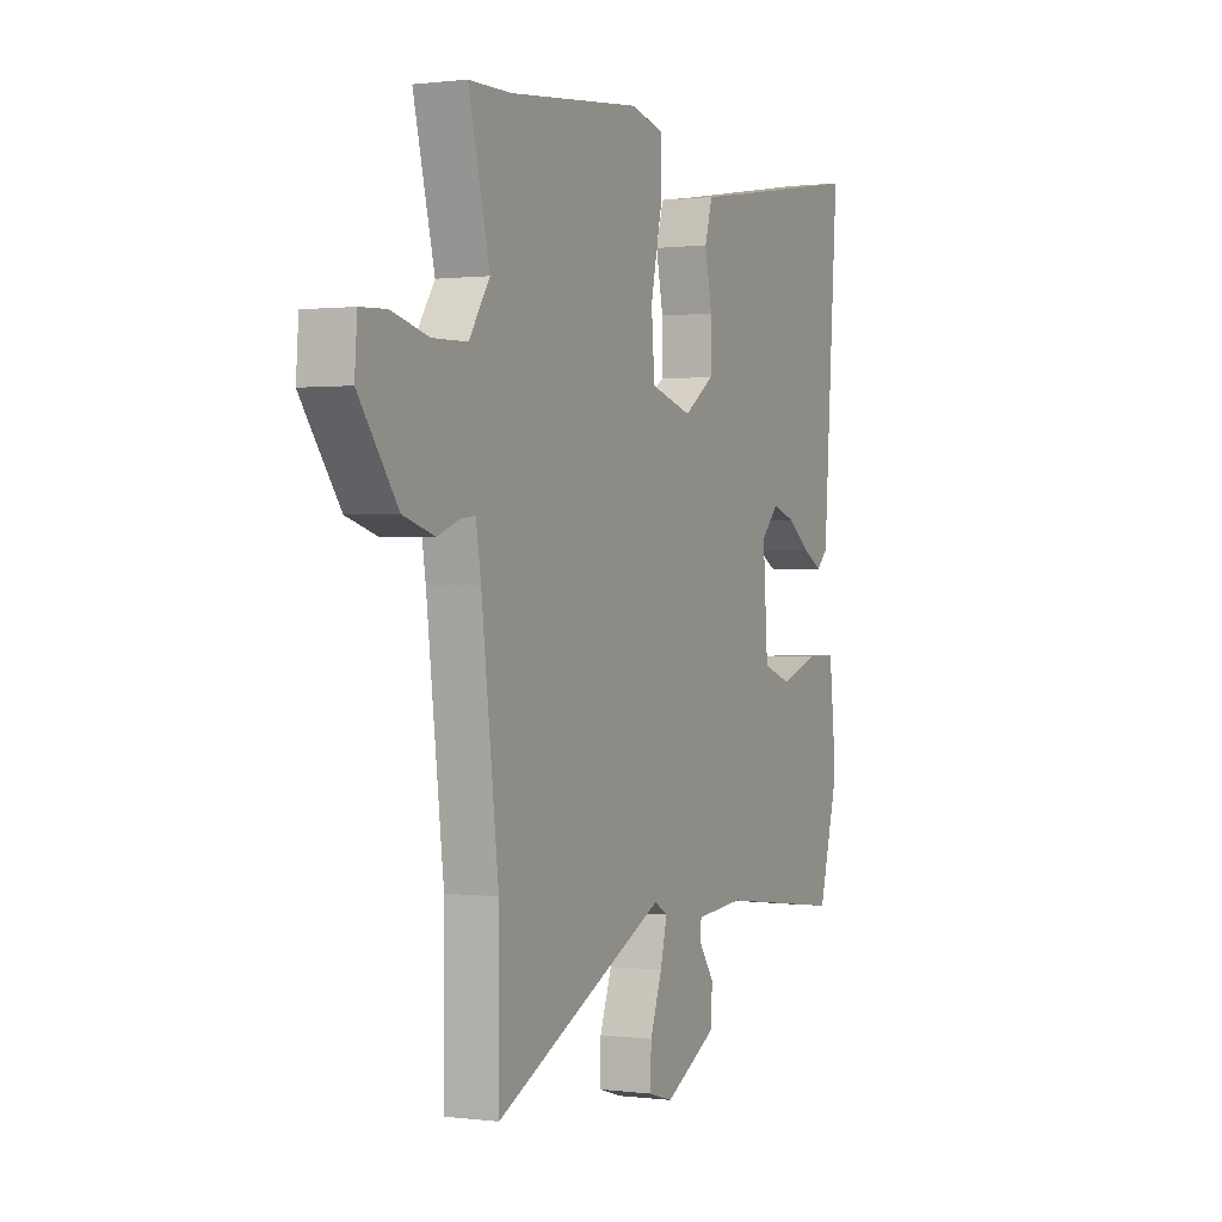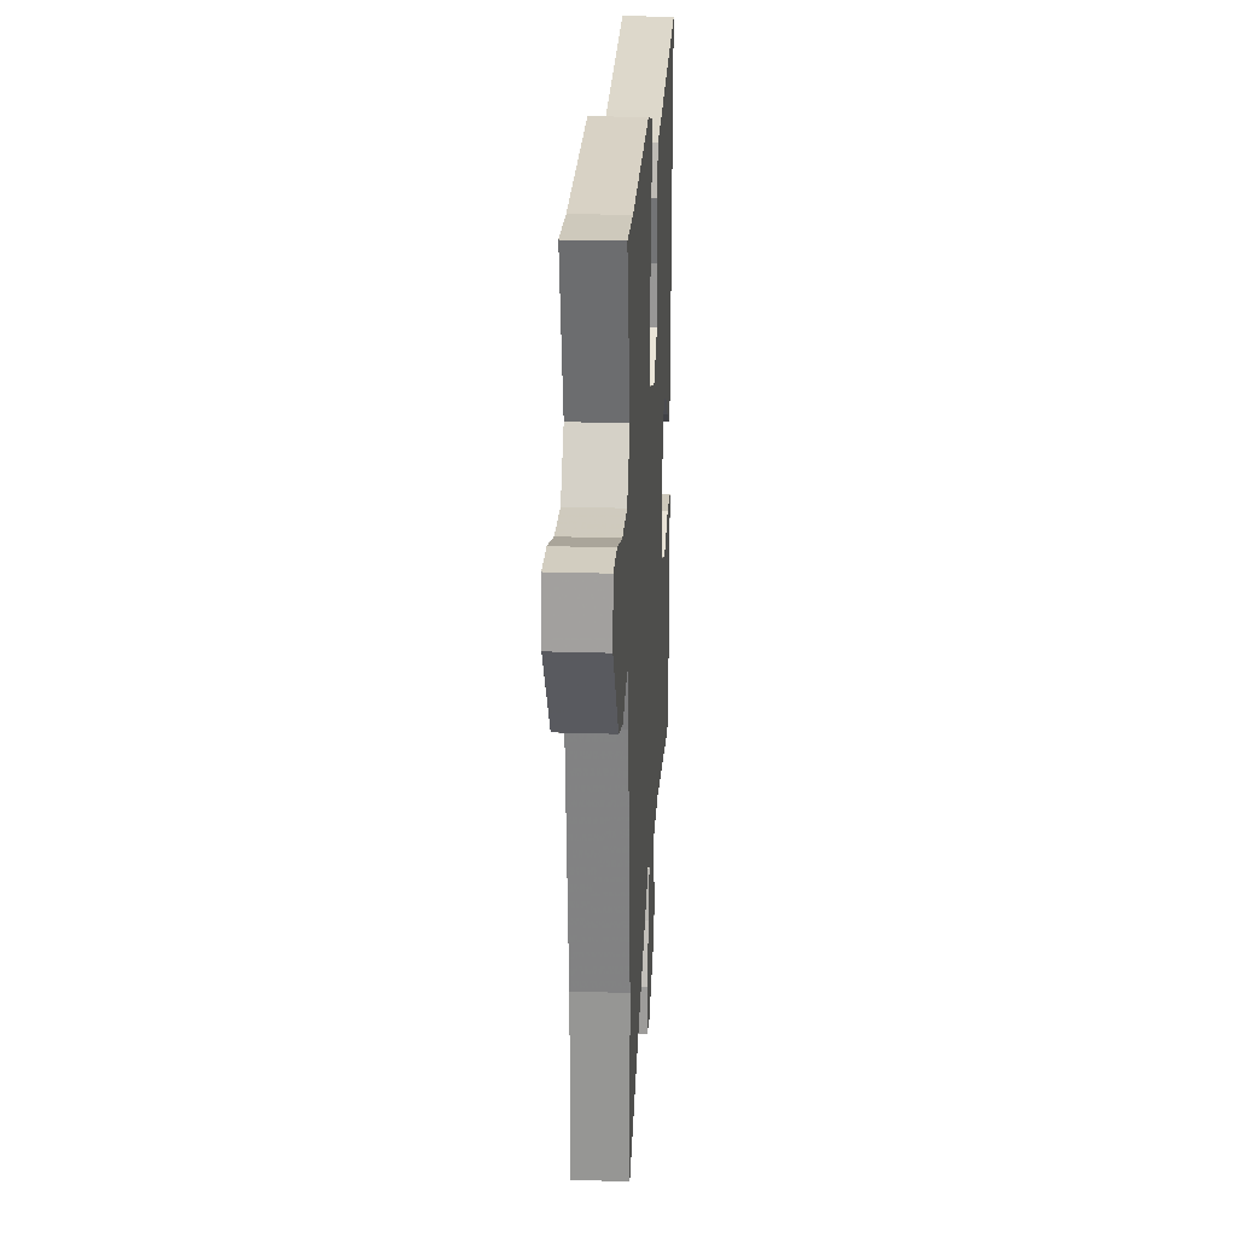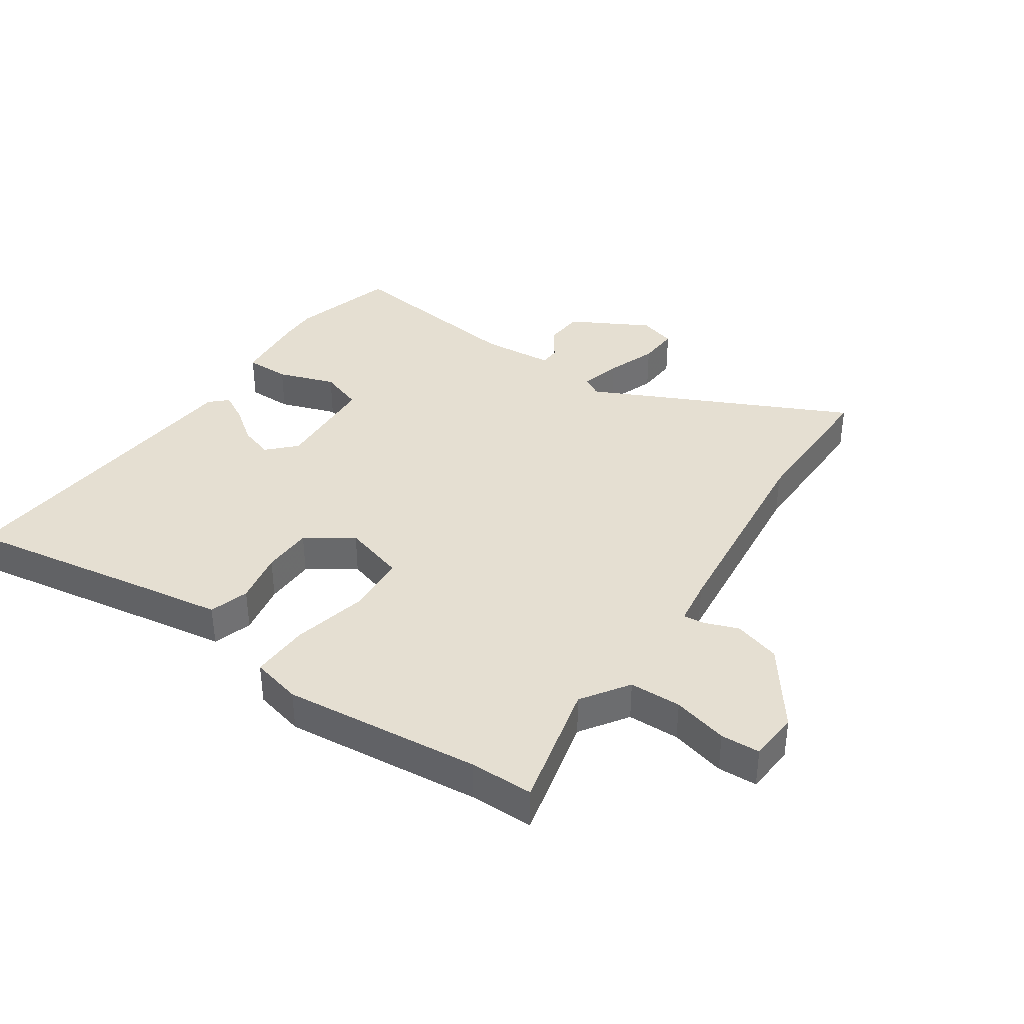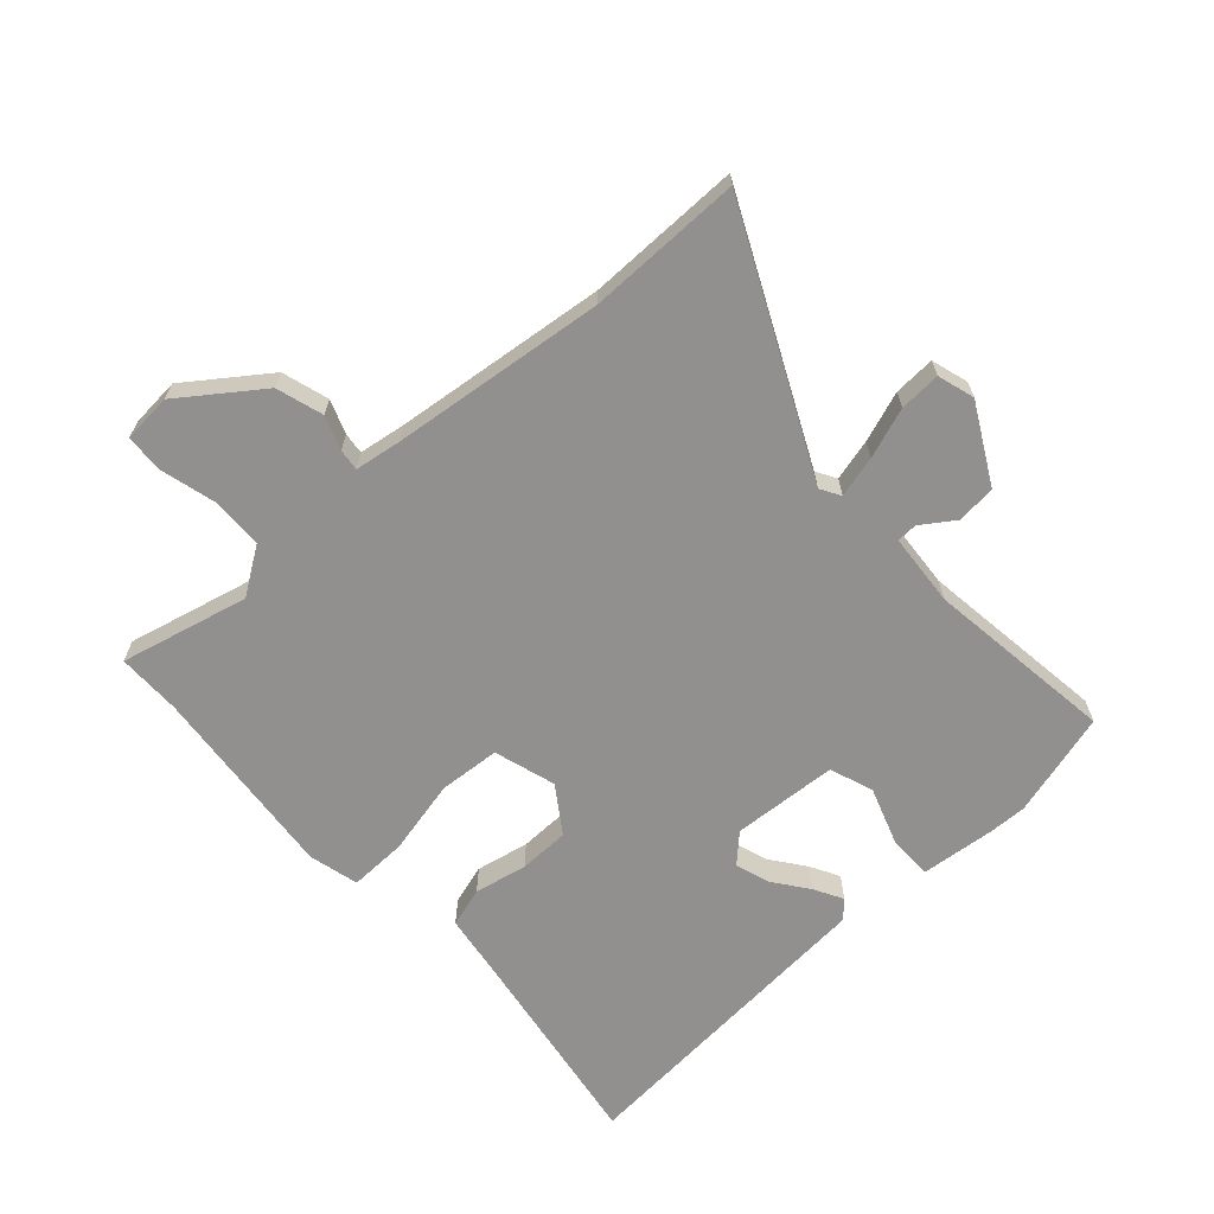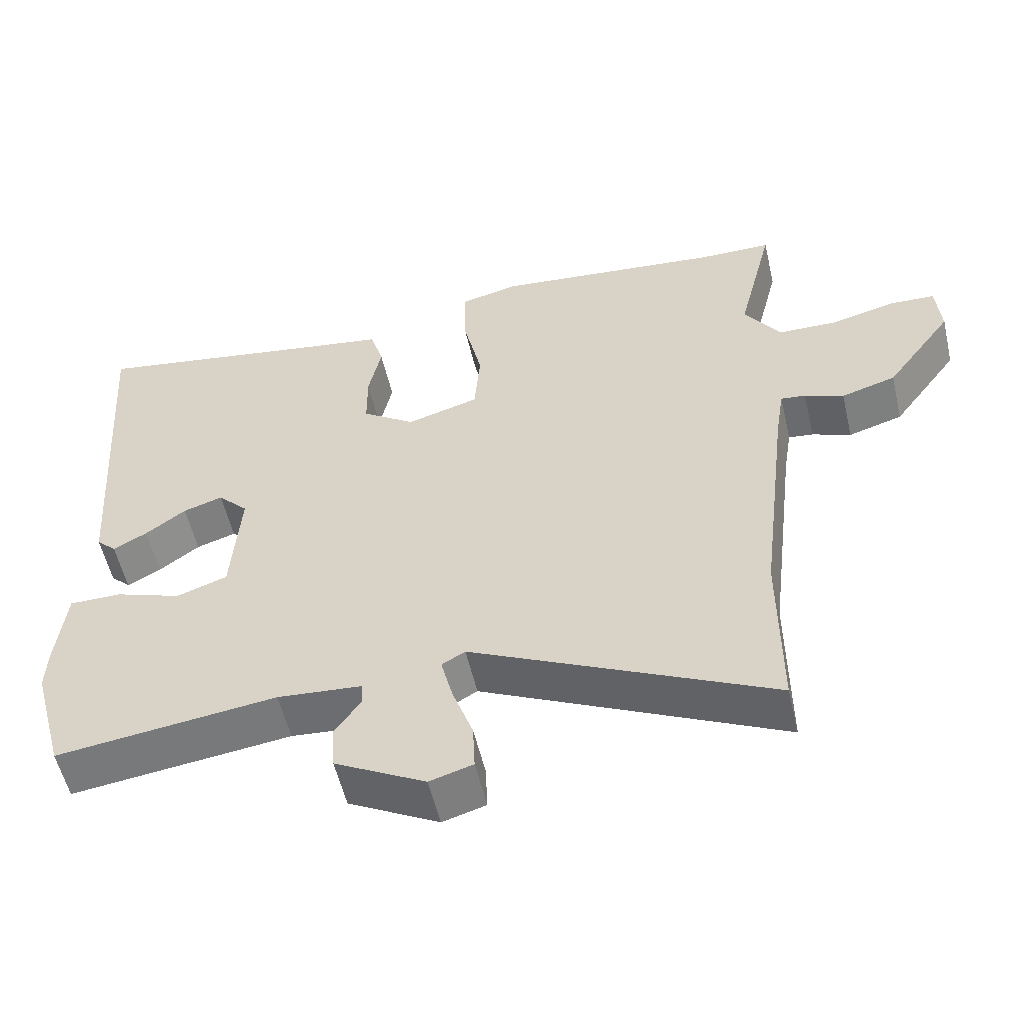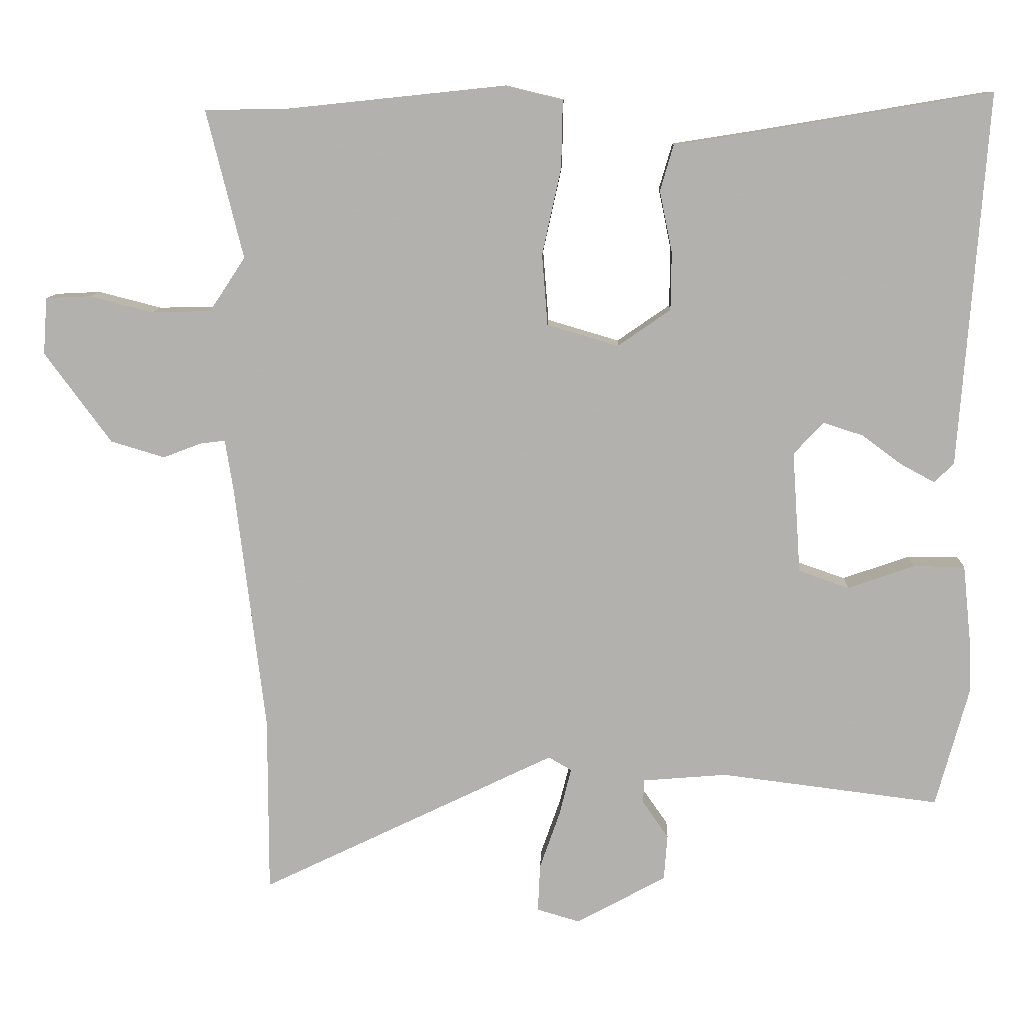
<metadata>
{"format":"obj","ext":"obj","renderer":"f3d","projection":"perspective","resolution":1024,"background":"white","views":[{"elev":0.6,"azim":115.5,"up":"+Z"},{"elev":21.8,"azim":93.4,"up":"+Z"},{"elev":37.4,"azim":34.6,"up":"+Y"},{"elev":-65.7,"azim":132.5,"up":"+Y"},{"elev":-55.7,"azim":13.1,"up":"+Z"},{"elev":10.3,"azim":-177.9,"up":"+Z"}]}
</metadata>
<code>
v -0.496 0.07 -0.516
v -0.543 0.07 -0.343
v -0.541 0.07 -0.281
v -0.528 0.07 -0.158
v -0.454 0.07 -0.158
v -0.36 0.07 -0.191
v -0.288 0.07 -0.166
v -0.276 0.07 0.008
v -0.319 0.07 0.053
v -0.375 0.07 0.035
v -0.432 0.07 -0.007
v -0.48 0.07 -0.033
v -0.508 0.07 -0.006
v -0.547 0.07 0.525
v -0.205 0.07 0.468
v -0.097 0.07 0.451
v -0.078 0.07 0.386
v -0.096 0.07 0.299
v -0.095 0.07 0.216
v -0.02 0.07 0.164
v 0.082 0.07 0.194
v 0.09 0.07 0.295
v 0.063 0.07 0.418
v 0.061 0.07 0.514
v 0.144 0.07 0.534
v 0.468 0.07 0.5
v 0.572 0.07 0.499
v 0.52 0.07 0.289
v 0.571 0.07 0.212
v 0.656 0.07 0.21
v 0.746 0.07 0.233
v 0.81 0.07 0.23
v 0.816 0.07 0.149
v 0.721 0.07 0.02
v 0.644 0.07 -0.003
v 0.589 0.07 0.018
v 0.554 0.07 0.022
v 0.542 0.07 -0.054
v 0.5 0.07 -0.404
v 0.5 0.07 -0.657
v 0.078 0.07 -0.453
v 0.045 0.07 -0.472
v 0.062 0.07 -0.54
v 0.091 0.07 -0.623
v 0.094 0.07 -0.691
v 0.033 0.07 -0.709
v -0.095 0.07 -0.639
v -0.1 0.07 -0.574
v -0.063 0.07 -0.521
v -0.064 0.07 -0.487
v -0.184 0.07 -0.477
v -0.496 0 -0.516
v -0.543 0 -0.343
v -0.541 0 -0.281
v -0.528 0 -0.158
v -0.454 0 -0.158
v -0.36 0 -0.191
v -0.288 0 -0.166
v -0.276 0 0.008
v -0.319 0 0.053
v -0.375 0 0.035
v -0.432 0 -0.007
v -0.48 0 -0.033
v -0.508 0 -0.006
v -0.547 0 0.525
v -0.205 0 0.468
v -0.097 0 0.451
v -0.078 0 0.386
v -0.096 0 0.299
v -0.095 0 0.216
v -0.02 0 0.164
v 0.082 0 0.194
v 0.09 0 0.295
v 0.063 0 0.418
v 0.061 0 0.514
v 0.144 0 0.534
v 0.468 0 0.5
v 0.572 0 0.499
v 0.52 0 0.289
v 0.571 0 0.212
v 0.656 0 0.21
v 0.746 0 0.233
v 0.81 0 0.23
v 0.816 0 0.149
v 0.721 0 0.02
v 0.644 0 -0.003
v 0.589 0 0.018
v 0.554 0 0.022
v 0.542 0 -0.054
v 0.5 0 -0.404
v 0.5 0 -0.657
v 0.078 0 -0.453
v 0.045 0 -0.472
v 0.062 0 -0.54
v 0.091 0 -0.623
v 0.094 0 -0.691
v 0.033 0 -0.709
v -0.095 0 -0.639
v -0.1 0 -0.574
v -0.063 0 -0.521
v -0.064 0 -0.487
v -0.184 0 -0.477
f 46 47 48 49
f 46 49 50
f 43 44 45 46
f 42 43 46 50
f 41 42 50 51
f 39 40 41
f 38 39 41 51
f 33 34 35 36
f 33 36 37
f 30 31 32 33
f 29 30 33 37
f 28 29 37 38
f 26 27 28
f 22 23 24 25
f 21 22 25 26
f 15 16 17 18
f 15 18 19
f 14 15 19
f 13 14 19 20
f 10 11 12 13
f 9 10 13 20
f 3 4 5 6
f 3 6 7
f 2 3 7
f 1 2 7
f 51 1 7
f 38 51 7 8
f 21 26 28 38
f 20 21 38
f 8 9 20 38
f 100 99 98 97
f 101 100 97
f 97 96 95 94
f 101 97 94 93
f 102 101 93 92
f 92 91 90
f 102 92 90 89
f 87 86 85 84
f 88 87 84
f 84 83 82 81
f 88 84 81 80
f 89 88 80 79
f 79 78 77
f 76 75 74 73
f 77 76 73 72
f 69 68 67 66
f 70 69 66
f 70 66 65
f 71 70 65 64
f 64 63 62 61
f 71 64 61 60
f 57 56 55 54
f 58 57 54
f 58 54 53
f 58 53 52
f 58 52 102
f 59 58 102 89
f 89 79 77 72
f 89 72 71
f 89 71 60 59
f 1 52 53 2
f 2 53 54 3
f 3 54 55 4
f 4 55 56 5
f 5 56 57 6
f 6 57 58 7
f 7 58 59 8
f 8 59 60 9
f 9 60 61 10
f 10 61 62 11
f 11 62 63 12
f 12 63 64 13
f 13 64 65 14
f 14 65 66 15
f 15 66 67 16
f 16 67 68 17
f 17 68 69 18
f 18 69 70 19
f 19 70 71 20
f 20 71 72 21
f 21 72 73 22
f 22 73 74 23
f 23 74 75 24
f 24 75 76 25
f 25 76 77 26
f 26 77 78 27
f 27 78 79 28
f 28 79 80 29
f 29 80 81 30
f 30 81 82 31
f 31 82 83 32
f 32 83 84 33
f 33 84 85 34
f 34 85 86 35
f 35 86 87 36
f 36 87 88 37
f 37 88 89 38
f 38 89 90 39
f 39 90 91 40
f 40 91 92 41
f 41 92 93 42
f 42 93 94 43
f 43 94 95 44
f 44 95 96 45
f 45 96 97 46
f 46 97 98 47
f 47 98 99 48
f 48 99 100 49
f 49 100 101 50
f 50 101 102 51
f 51 102 52 1

</code>
